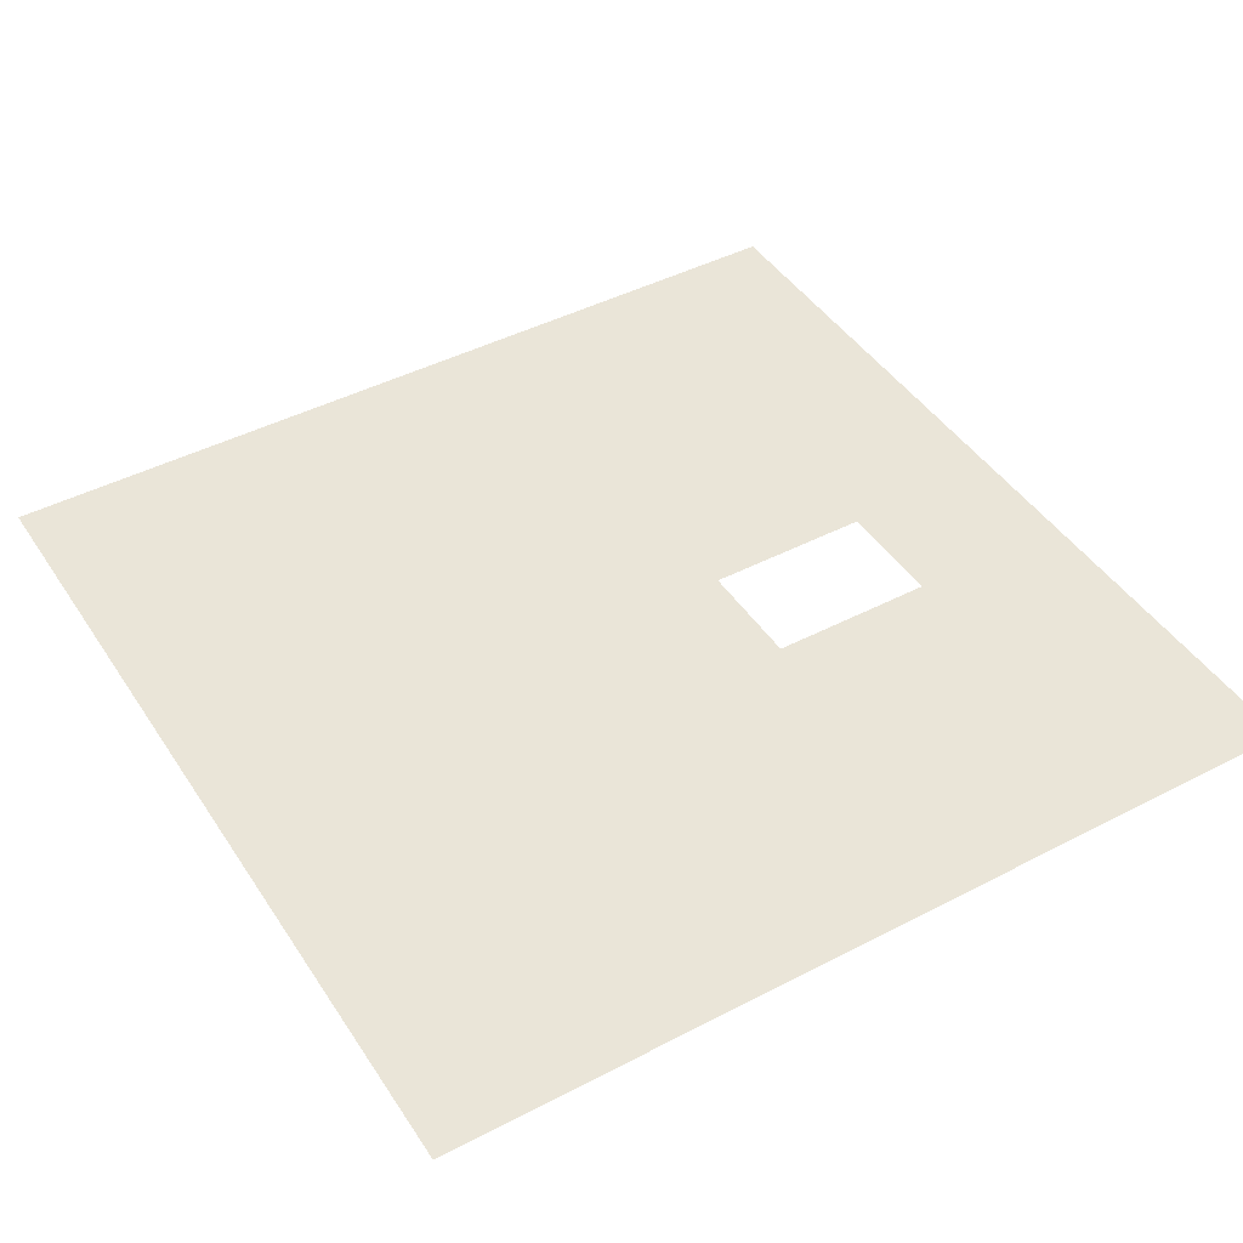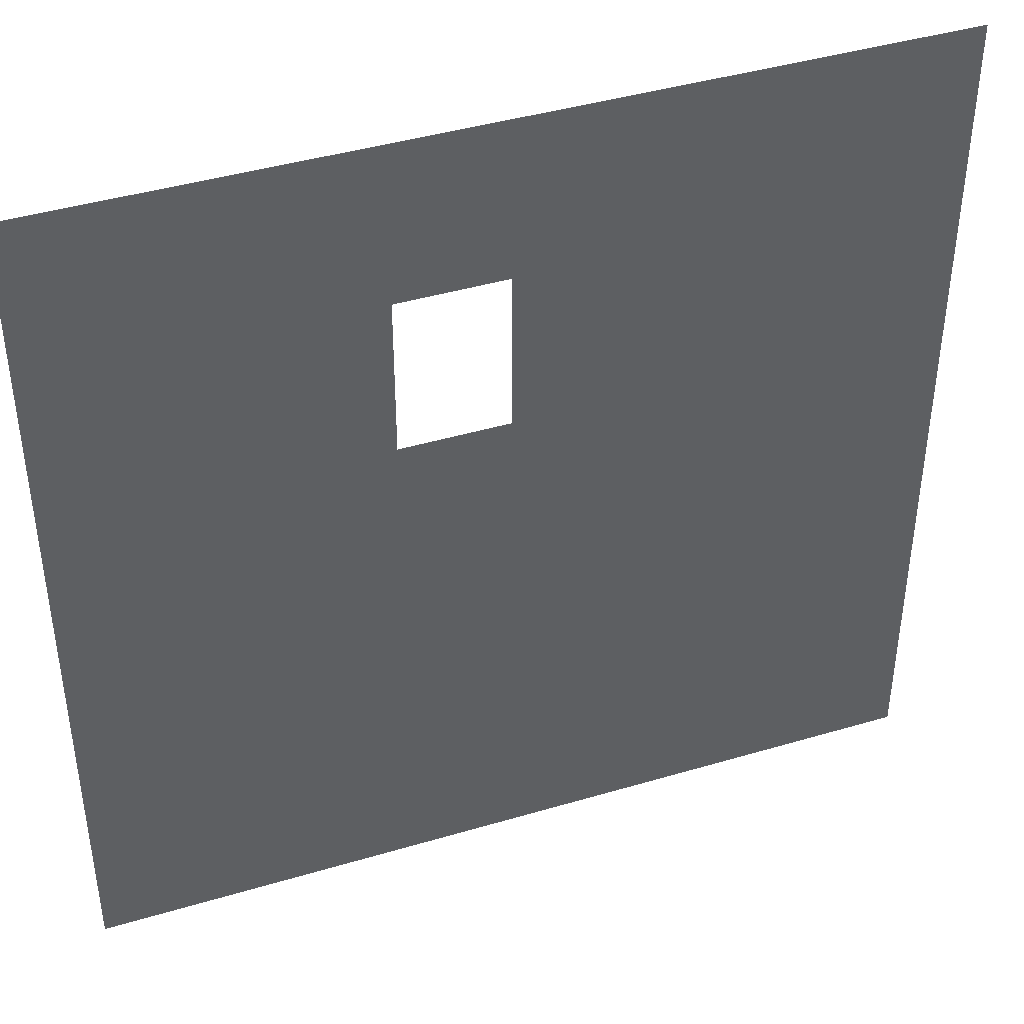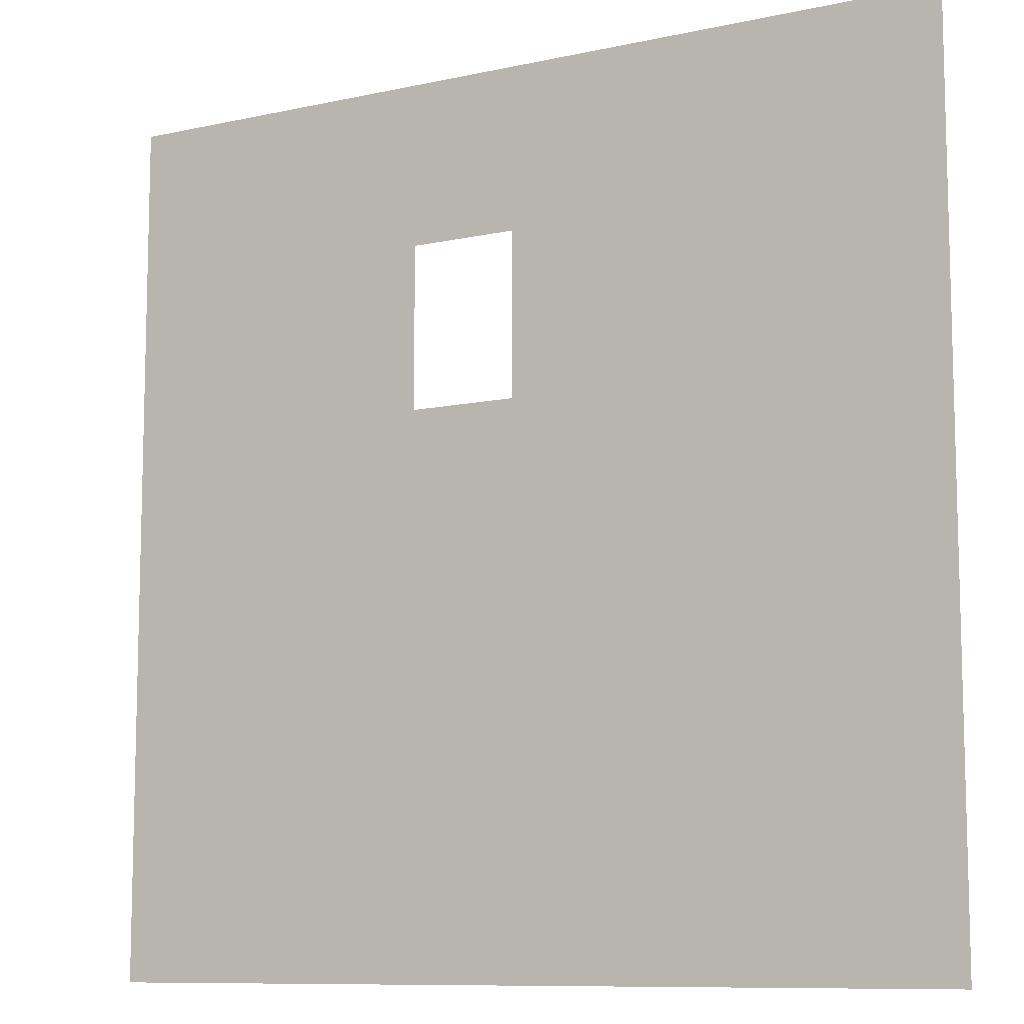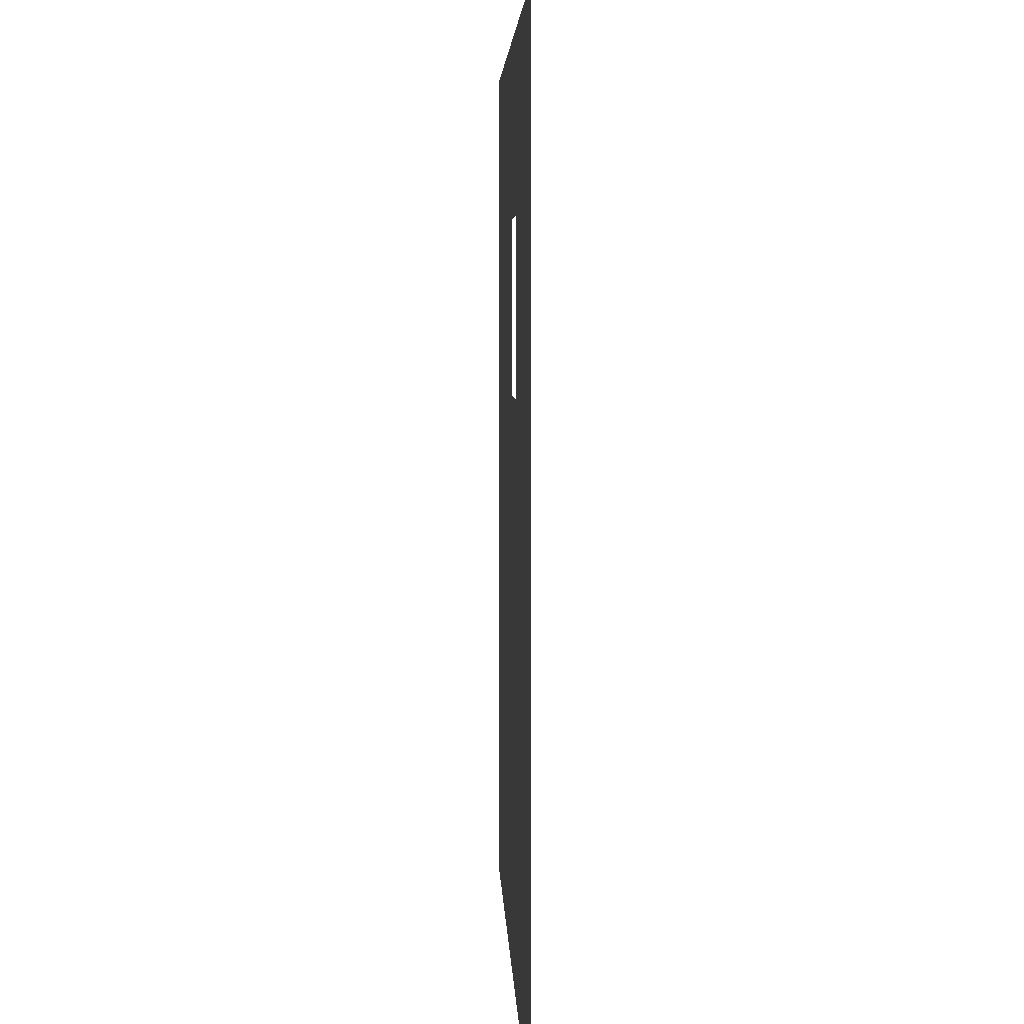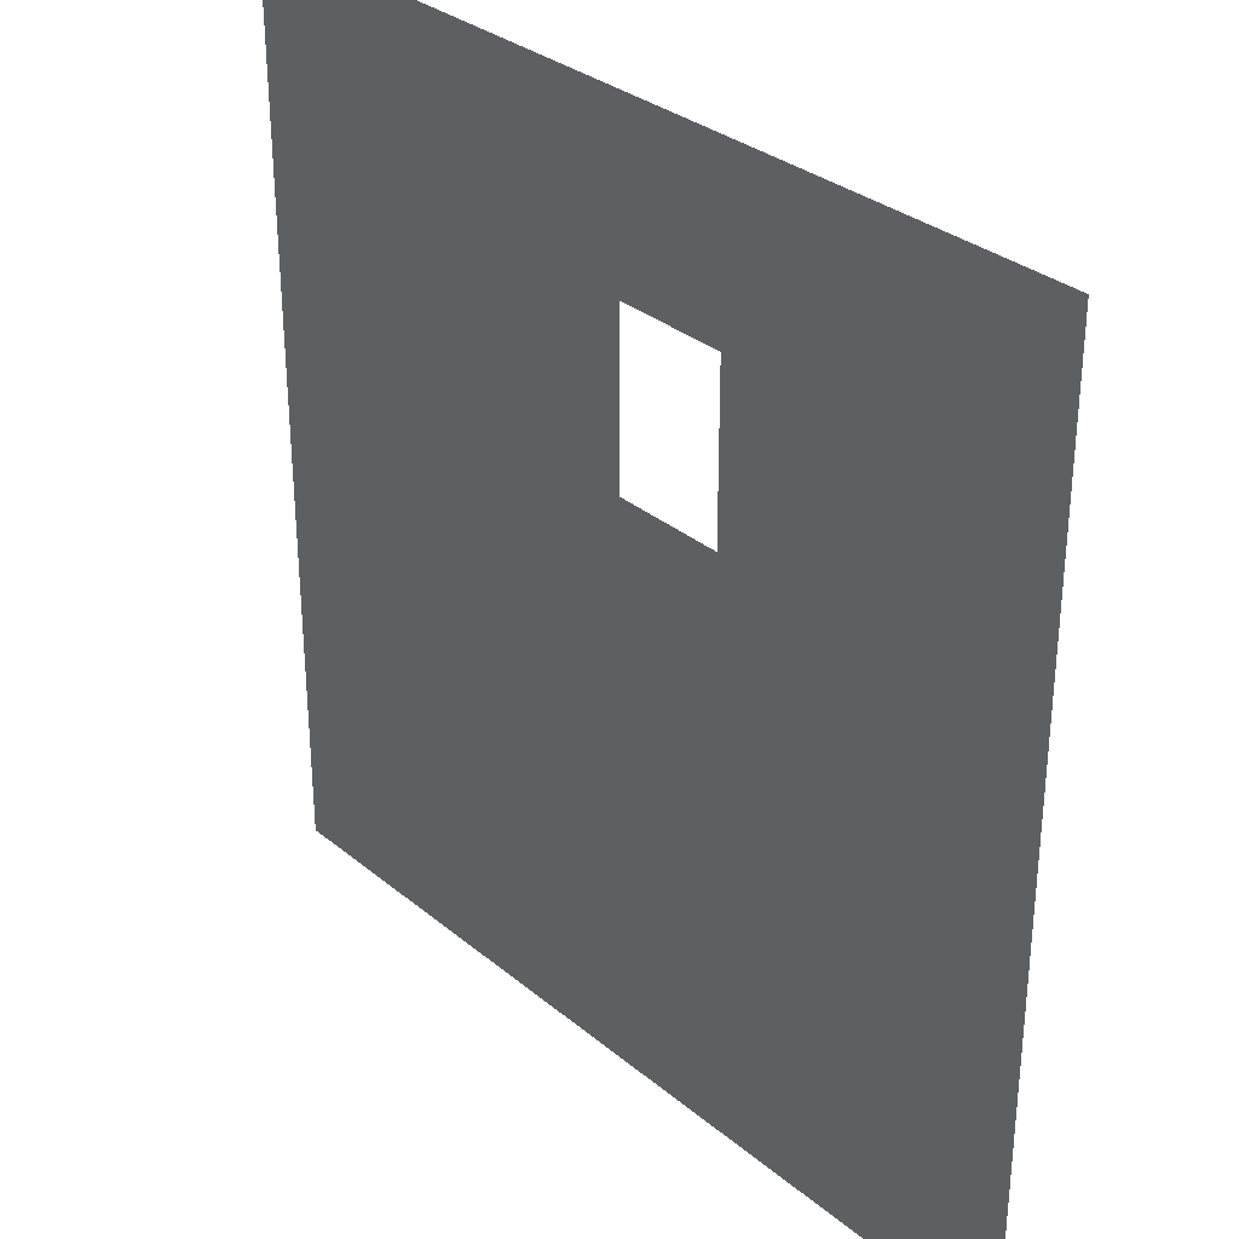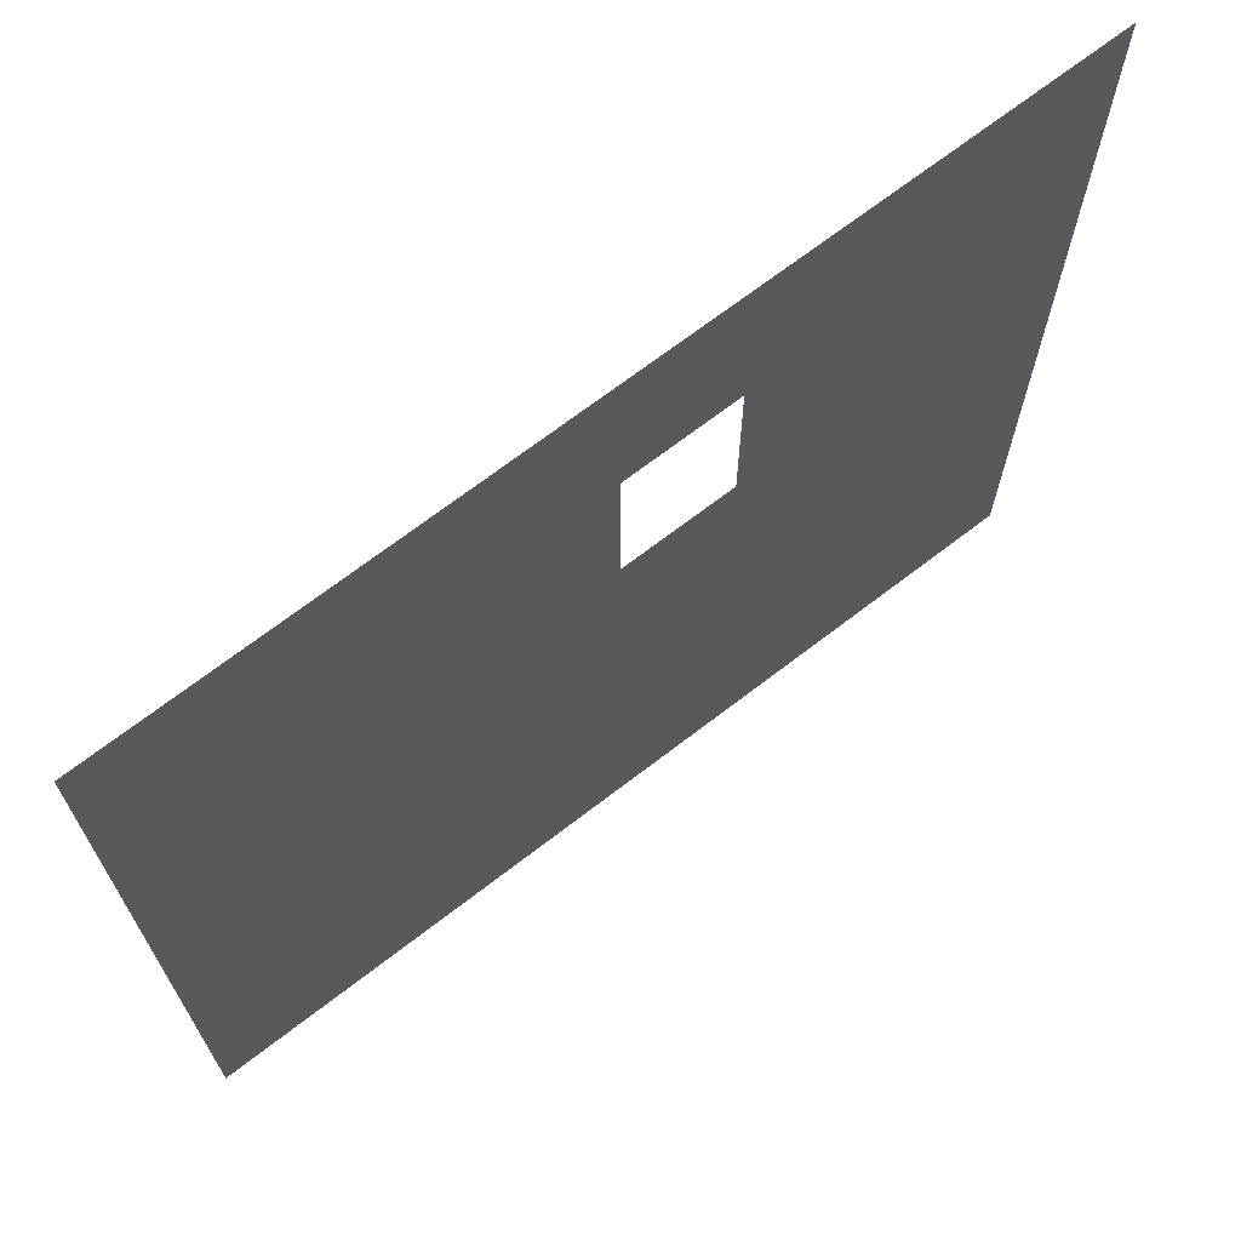
<metadata>
{"format":"obj","ext":"obj","renderer":"f3d","projection":"perspective","resolution":1024,"background":"white","views":[{"elev":44.6,"azim":-121.2,"up":"+Y"},{"elev":42.3,"azim":-19.6,"up":"+Z"},{"elev":-9.7,"azim":29.7,"up":"+Z"},{"elev":4.6,"azim":-91.9,"up":"+Z"},{"elev":31.7,"azim":-130.9,"up":"+Z"},{"elev":69.7,"azim":142.4,"up":"+Z"}]}
</metadata>
<code>
g _Combined_AutoVis33_5
v 8.5 0.25 8.5
v 0.5 0.25 5.5
v 0.5 0.25 2.5
v -1.5 0.25 5.5
v 8.5 0.25 -7.5
v -7.5 0.25 8.5
v -7.5 0.25 -7.5
v -1.5 0.25 2.5
g _Combined_AutoVis33_5_0
f 3 2 1
f 1 2 4
f 1 5 3
f 6 1 4
f 5 7 3
f 6 4 8
f 7 8 3
f 7 6 8

</code>
